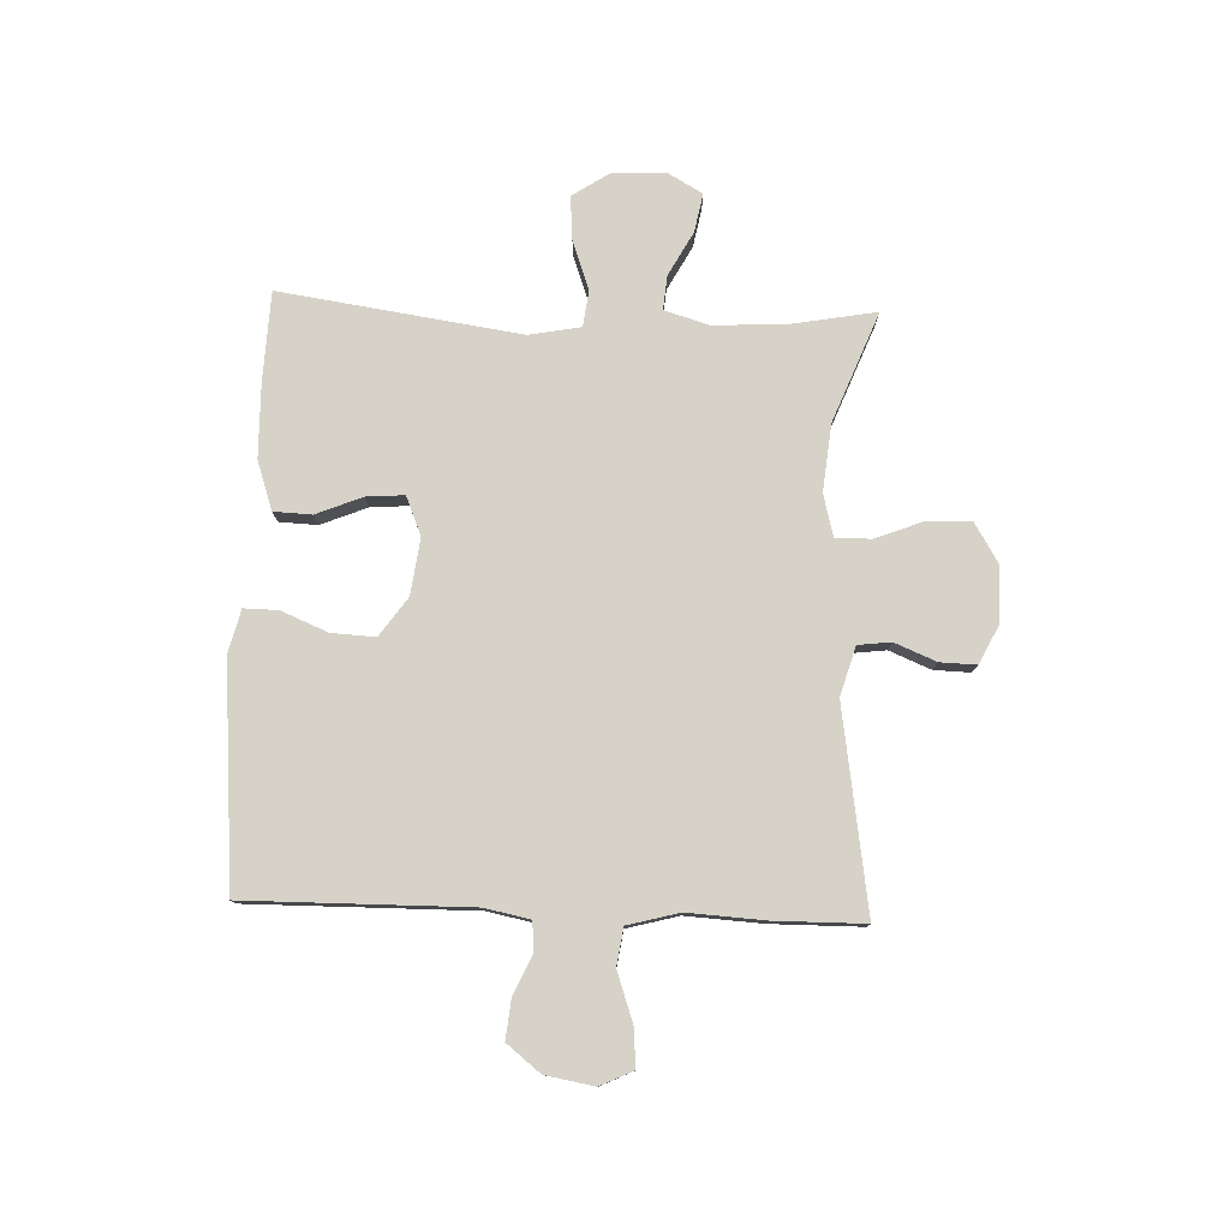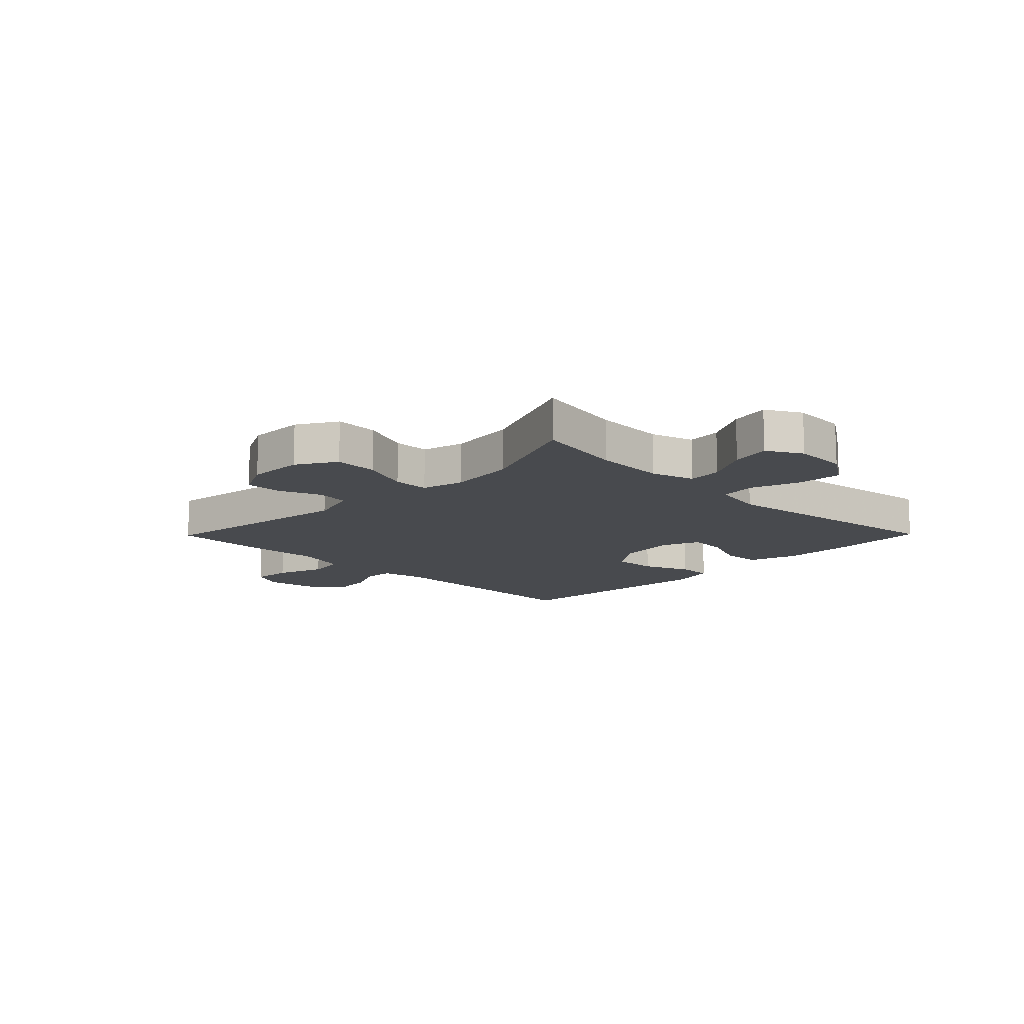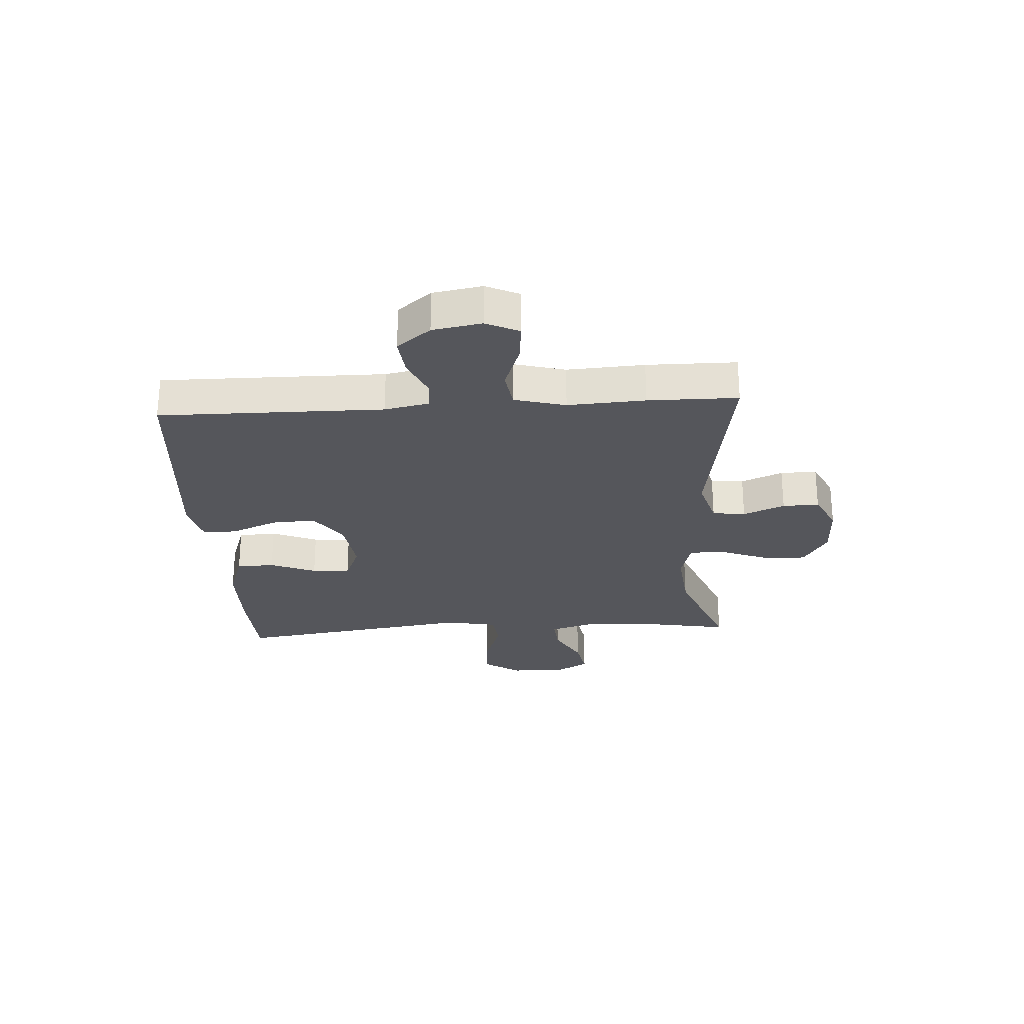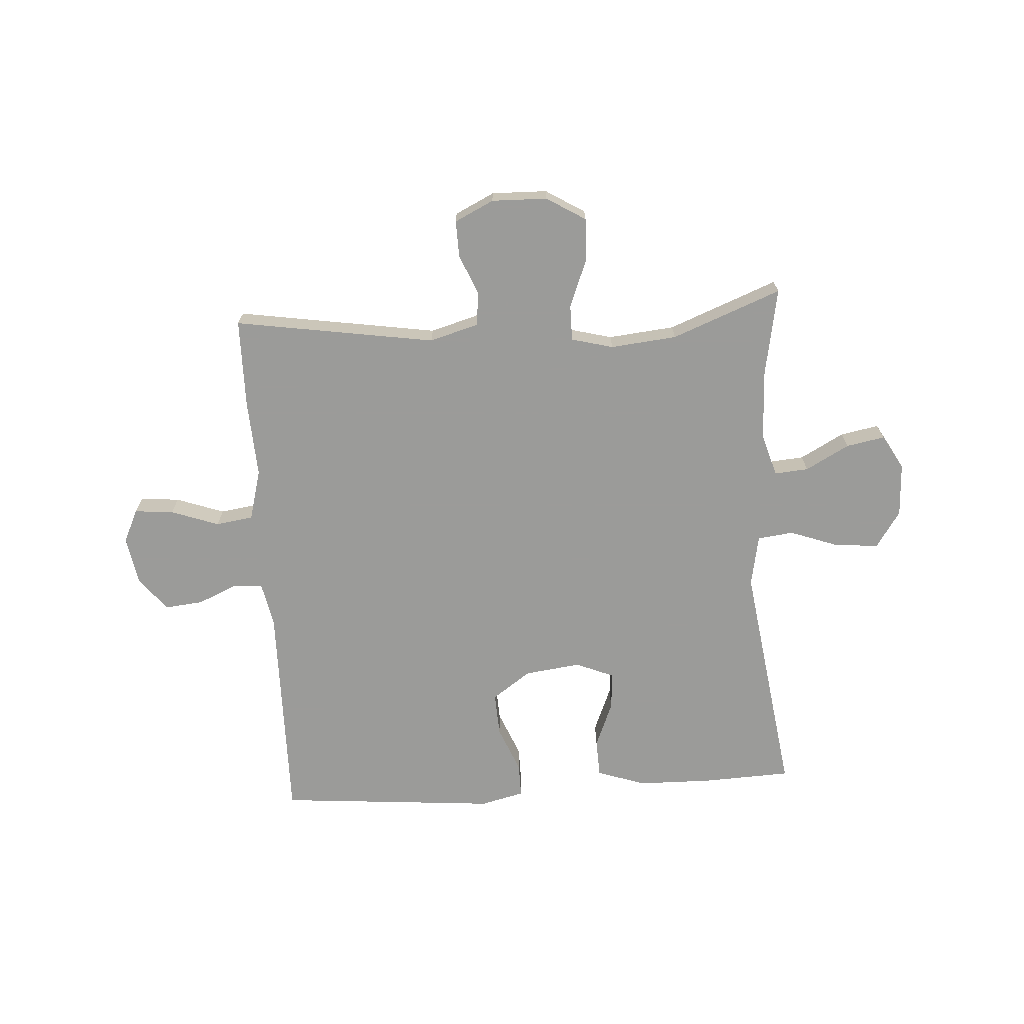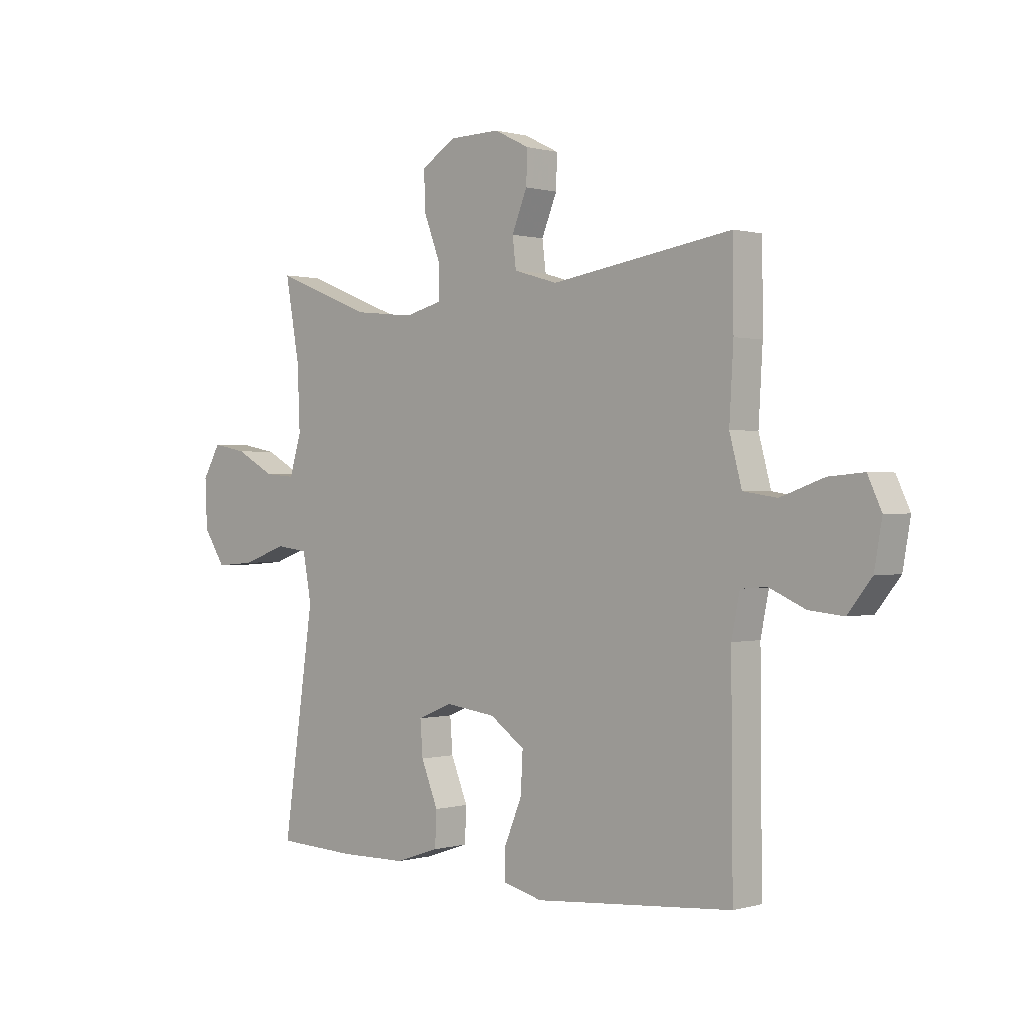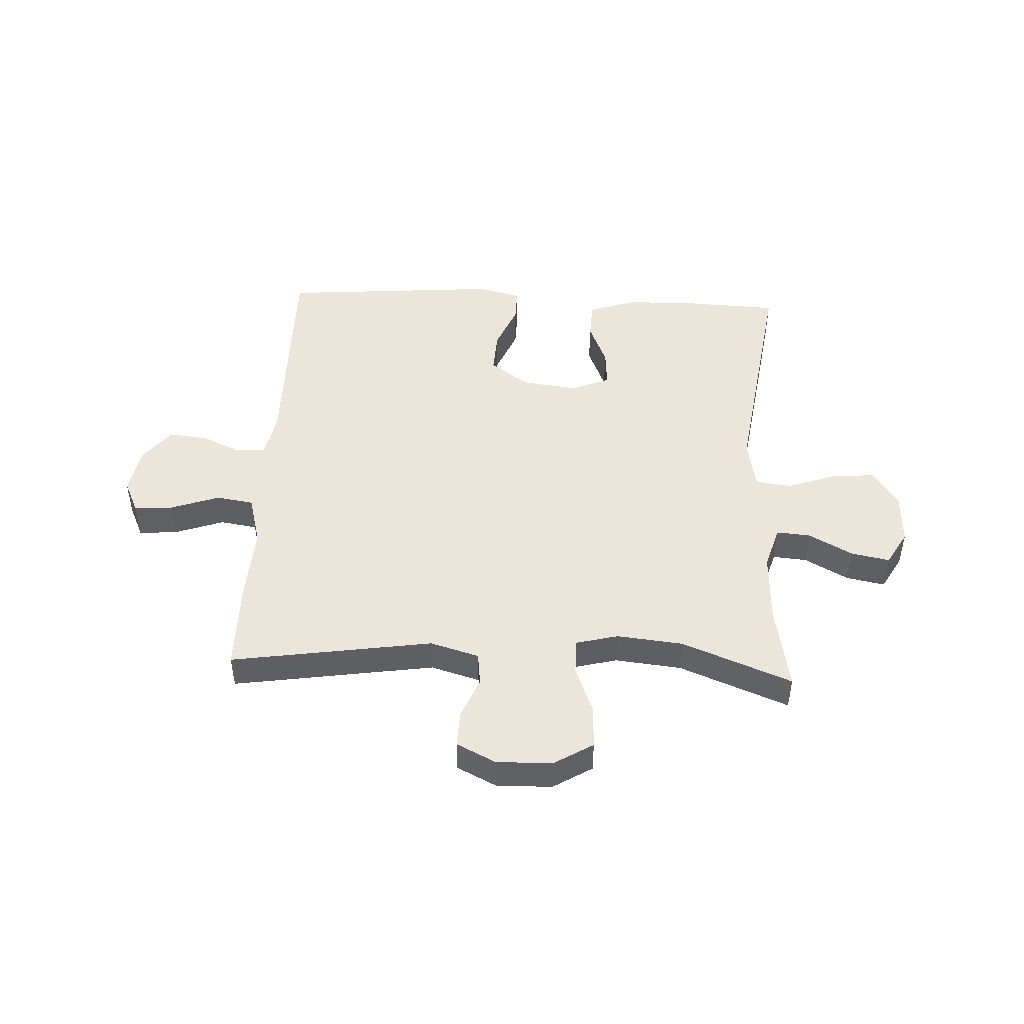
<metadata>
{"format":"obj","ext":"obj","renderer":"f3d","projection":"perspective","resolution":1024,"background":"white","views":[{"elev":78.4,"azim":-87.9,"up":"+Y"},{"elev":-13.1,"azim":45.5,"up":"+Y"},{"elev":-26.3,"azim":-86.5,"up":"+Y"},{"elev":-69.6,"azim":3.5,"up":"+Y"},{"elev":0.3,"azim":-136.2,"up":"+Z"},{"elev":47.2,"azim":2.8,"up":"+Y"}]}
</metadata>
<code>
v 0.5 0.07 -0.5
v 0.344 0.07 -0.507
v 0.212 0.07 -0.505
v 0.126 0.07 -0.476
v 0.123 0.07 -0.409
v 0.156 0.07 -0.328
v 0.161 0.07 -0.261
v 0.093 0.07 -0.233
v -0.006 0.07 -0.246
v -0.074 0.07 -0.294
v -0.07 0.07 -0.371
v -0.036 0.07 -0.453
v -0.035 0.07 -0.513
v -0.112 0.07 -0.532
v -0.232 0.07 -0.522
v -0.5 0.07 -0.5
v -0.497 0.07 -0.106
v -0.513 0.07 -0.027
v -0.564 0.07 -0.023
v -0.634 0.07 -0.054
v -0.702 0.07 -0.061
v -0.749 0.07 -0.002
v -0.764 0.07 0.084
v -0.737 0.07 0.142
v -0.668 0.07 0.136
v -0.583 0.07 0.106
v -0.517 0.07 0.116
v -0.493 0.07 0.206
v -0.501 0.07 0.342
v -0.5 0.07 0.5
v -0.145 0.07 0.445
v -0.059 0.07 0.47
v -0.052 0.07 0.528
v -0.082 0.07 0.601
v -0.084 0.07 0.665
v -0.015 0.07 0.699
v 0.083 0.07 0.697
v 0.152 0.07 0.655
v 0.149 0.07 0.579
v 0.116 0.07 0.494
v 0.116 0.07 0.431
v 0.19 0.07 0.412
v 0.307 0.07 0.424
v 0.5 0.07 0.5
v 0.472 0.07 0.344
v 0.467 0.07 0.22
v 0.49 0.07 0.144
v 0.55 0.07 0.149
v 0.627 0.07 0.191
v 0.695 0.07 0.204
v 0.73 0.07 0.143
v 0.726 0.07 0.049
v 0.683 0.07 -0.016
v 0.606 0.07 -0.01
v 0.519 0.07 0.021
v 0.456 0.07 0.013
v 0.439 0.07 -0.078
v 0.5 0 -0.5
v 0.344 0 -0.507
v 0.212 0 -0.505
v 0.126 0 -0.476
v 0.123 0 -0.409
v 0.156 0 -0.328
v 0.161 0 -0.261
v 0.093 0 -0.233
v -0.006 0 -0.246
v -0.074 0 -0.294
v -0.07 0 -0.371
v -0.036 0 -0.453
v -0.035 0 -0.513
v -0.112 0 -0.532
v -0.232 0 -0.522
v -0.5 0 -0.5
v -0.497 0 -0.106
v -0.513 0 -0.027
v -0.564 0 -0.023
v -0.634 0 -0.054
v -0.702 0 -0.061
v -0.749 0 -0.002
v -0.764 0 0.084
v -0.737 0 0.142
v -0.668 0 0.136
v -0.583 0 0.106
v -0.517 0 0.116
v -0.493 0 0.206
v -0.501 0 0.342
v -0.5 0 0.5
v -0.145 0 0.445
v -0.059 0 0.47
v -0.052 0 0.528
v -0.082 0 0.601
v -0.084 0 0.665
v -0.015 0 0.699
v 0.083 0 0.697
v 0.152 0 0.655
v 0.149 0 0.579
v 0.116 0 0.494
v 0.116 0 0.431
v 0.19 0 0.412
v 0.307 0 0.424
v 0.5 0 0.5
v 0.472 0 0.344
v 0.467 0 0.22
v 0.49 0 0.144
v 0.55 0 0.149
v 0.627 0 0.191
v 0.695 0 0.204
v 0.73 0 0.143
v 0.726 0 0.049
v 0.683 0 -0.016
v 0.606 0 -0.01
v 0.519 0 0.021
v 0.456 0 0.013
v 0.439 0 -0.078
f 52 53 54 55
f 52 55 56
f 51 52 56
f 48 49 50 51
f 47 48 51 56
f 46 47 56
f 45 46 56 57
f 43 44 45
f 42 43 45 57
f 37 38 39 40
f 37 40 41
f 36 37 41
f 33 34 35 36
f 32 33 36 41
f 31 32 41 42
f 28 29 30 31
f 27 28 31 42
f 23 24 25 26
f 21 22 23 26
f 19 20 21 26
f 18 19 26 27
f 17 18 27 42
f 15 16 17 42
f 11 12 13 14
f 10 11 14 15
f 3 4 5 6
f 3 6 7
f 2 3 7
f 1 2 7
f 57 1 7
f 42 57 7 8
f 10 15 42
f 9 10 42
f 8 9 42
f 112 111 110 109
f 113 112 109
f 113 109 108
f 108 107 106 105
f 113 108 105 104
f 113 104 103
f 114 113 103 102
f 102 101 100
f 114 102 100 99
f 97 96 95 94
f 98 97 94
f 98 94 93
f 93 92 91 90
f 98 93 90 89
f 99 98 89 88
f 88 87 86 85
f 99 88 85 84
f 83 82 81 80
f 83 80 79 78
f 83 78 77 76
f 84 83 76 75
f 99 84 75 74
f 99 74 73 72
f 71 70 69 68
f 72 71 68 67
f 63 62 61 60
f 64 63 60
f 64 60 59
f 64 59 58
f 64 58 114
f 65 64 114 99
f 99 72 67
f 99 67 66
f 99 66 65
f 1 58 59 2
f 2 59 60 3
f 3 60 61 4
f 4 61 62 5
f 5 62 63 6
f 6 63 64 7
f 7 64 65 8
f 8 65 66 9
f 9 66 67 10
f 10 67 68 11
f 11 68 69 12
f 12 69 70 13
f 13 70 71 14
f 14 71 72 15
f 15 72 73 16
f 16 73 74 17
f 17 74 75 18
f 18 75 76 19
f 19 76 77 20
f 20 77 78 21
f 21 78 79 22
f 22 79 80 23
f 23 80 81 24
f 24 81 82 25
f 25 82 83 26
f 26 83 84 27
f 27 84 85 28
f 28 85 86 29
f 29 86 87 30
f 30 87 88 31
f 31 88 89 32
f 32 89 90 33
f 33 90 91 34
f 34 91 92 35
f 35 92 93 36
f 36 93 94 37
f 37 94 95 38
f 38 95 96 39
f 39 96 97 40
f 40 97 98 41
f 41 98 99 42
f 42 99 100 43
f 43 100 101 44
f 44 101 102 45
f 45 102 103 46
f 46 103 104 47
f 47 104 105 48
f 48 105 106 49
f 49 106 107 50
f 50 107 108 51
f 51 108 109 52
f 52 109 110 53
f 53 110 111 54
f 54 111 112 55
f 55 112 113 56
f 56 113 114 57
f 57 114 58 1

</code>
